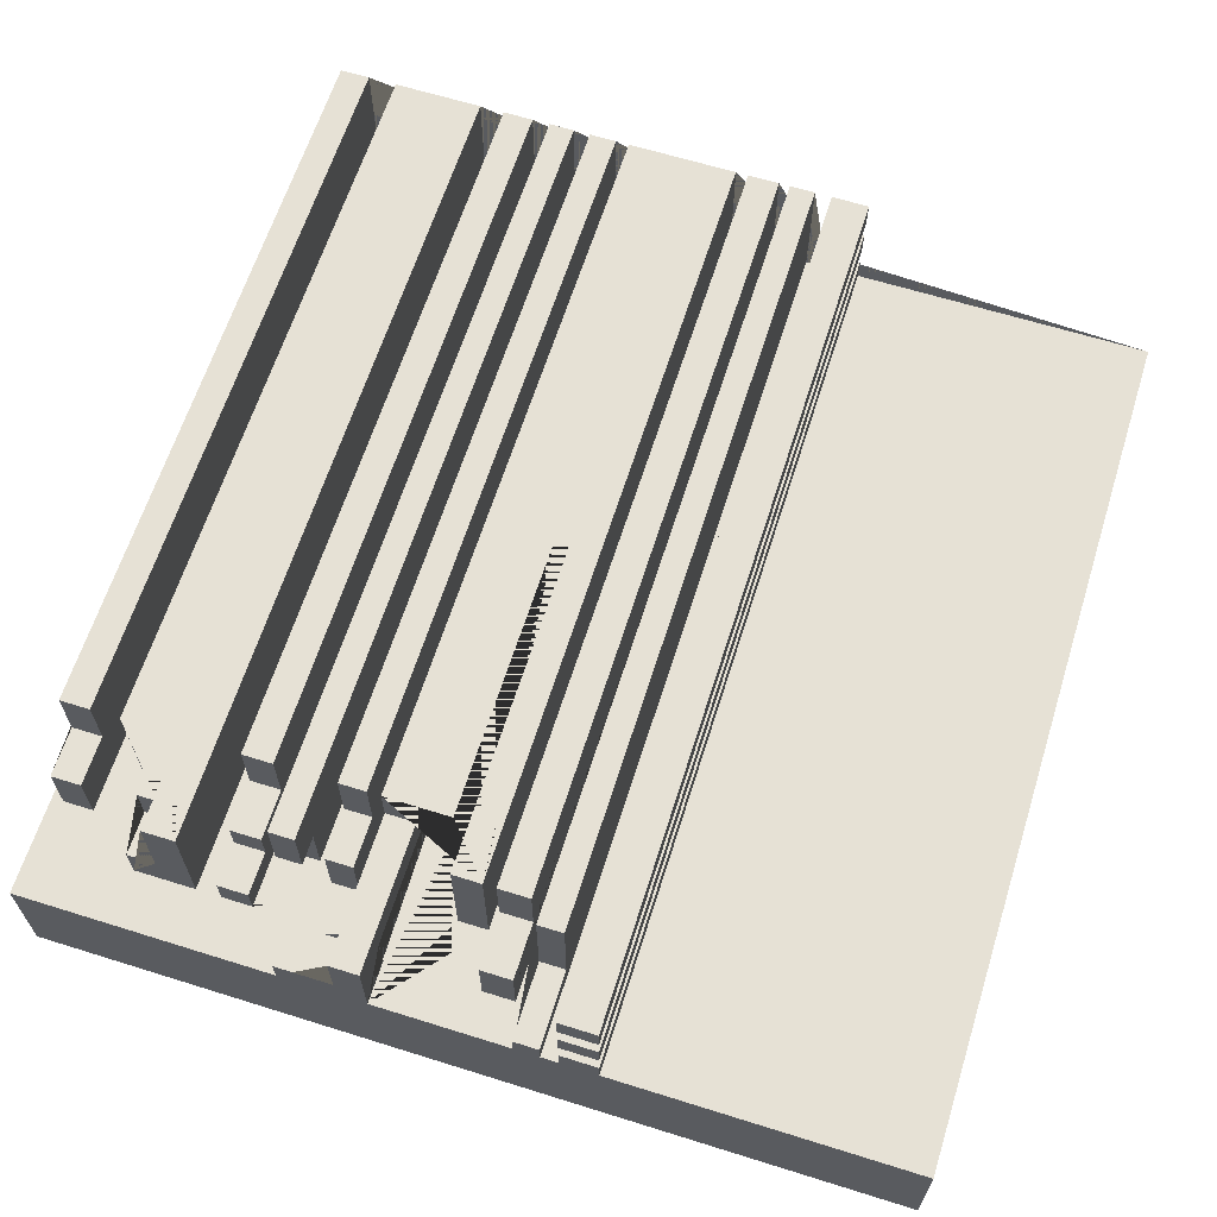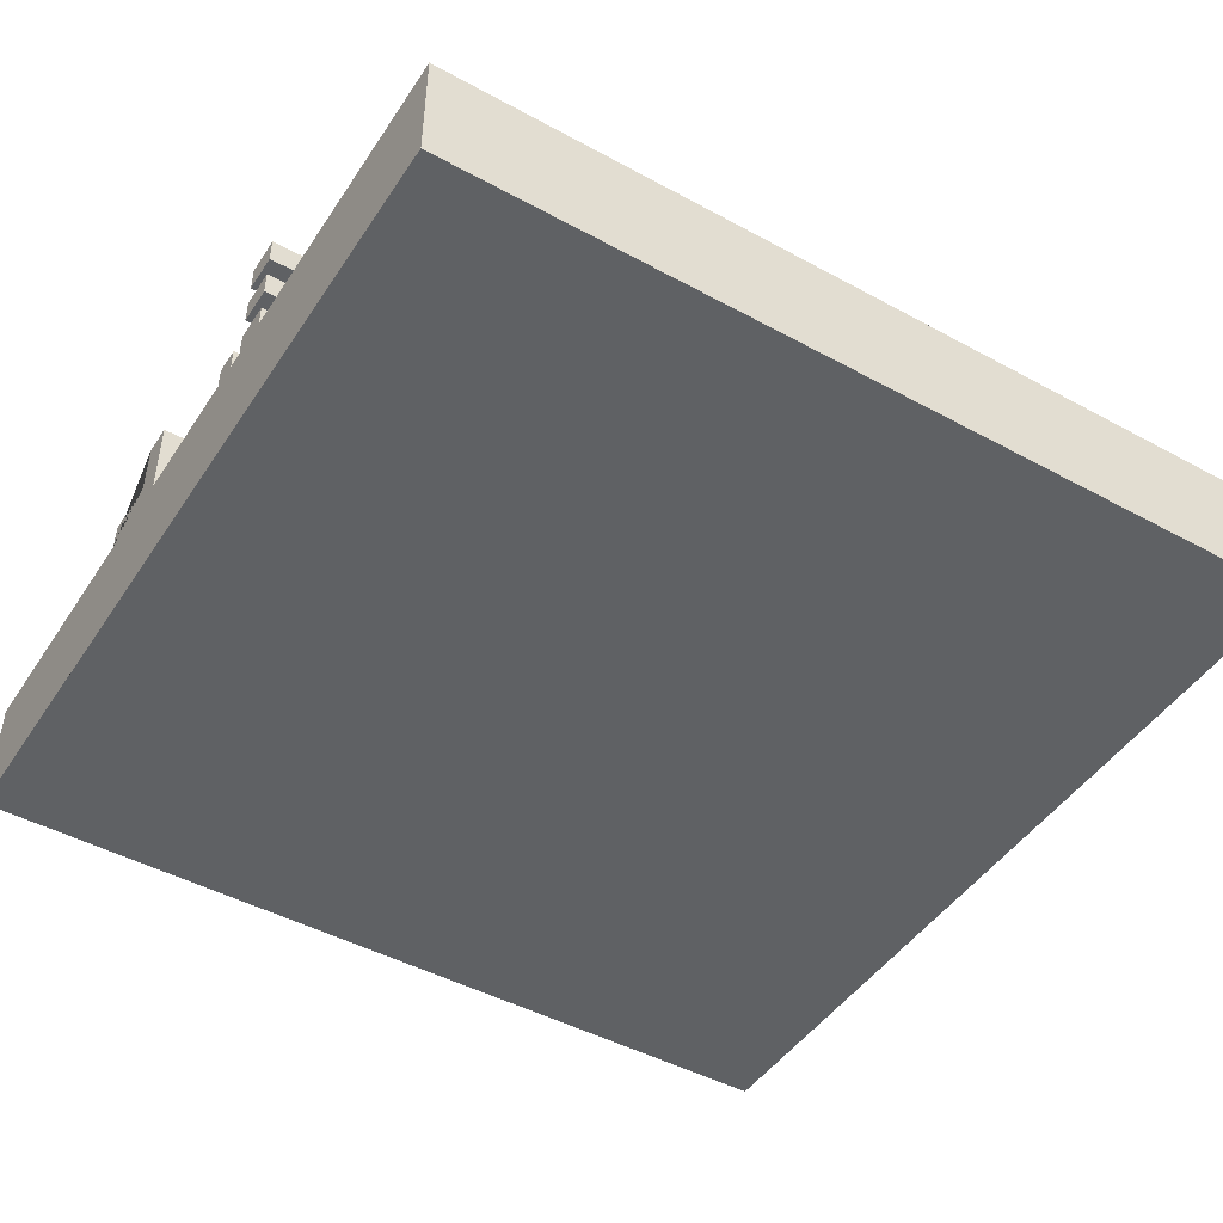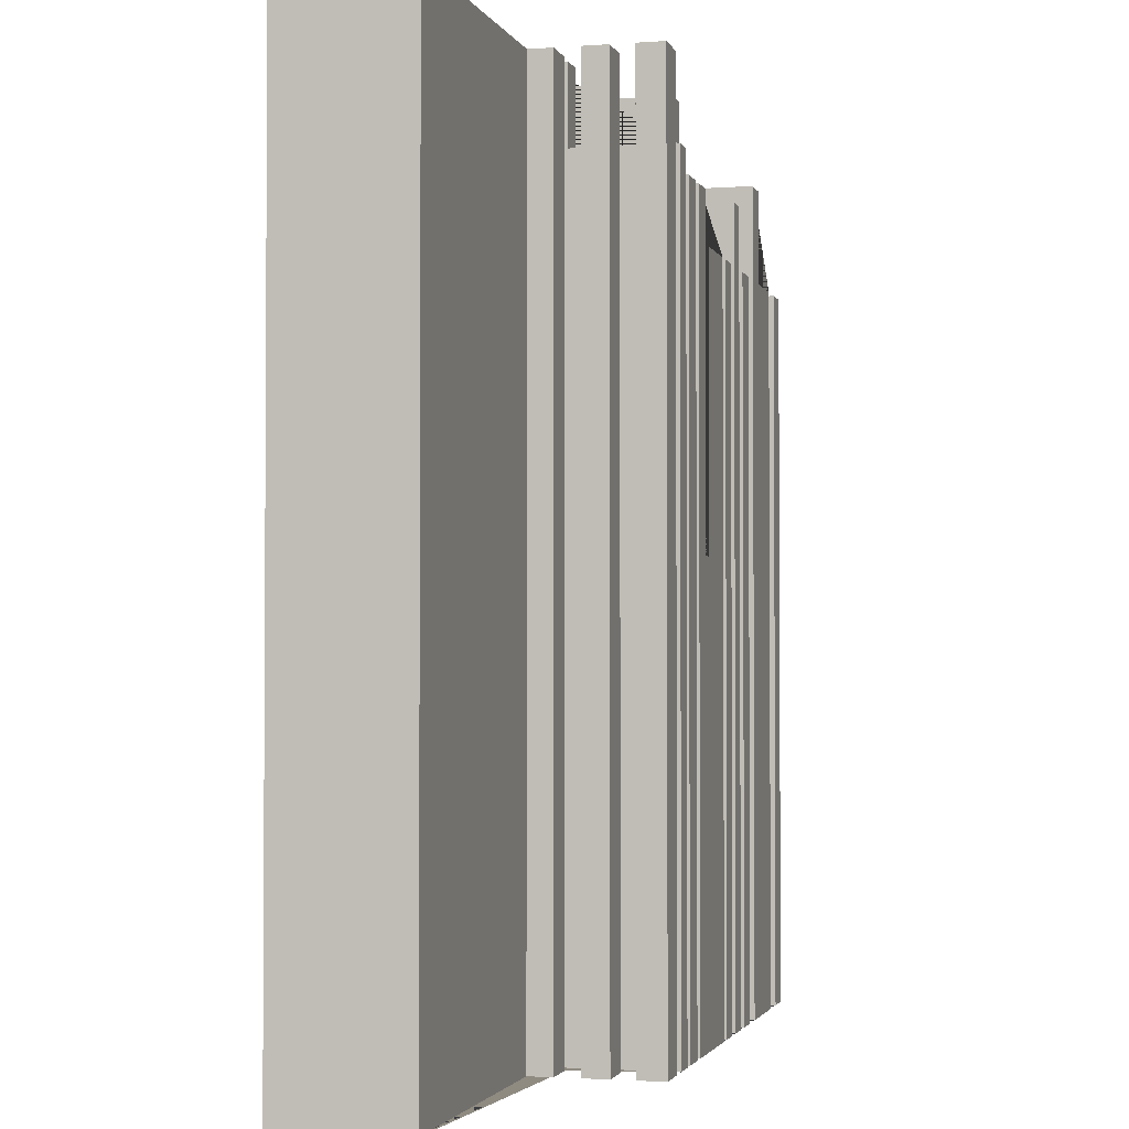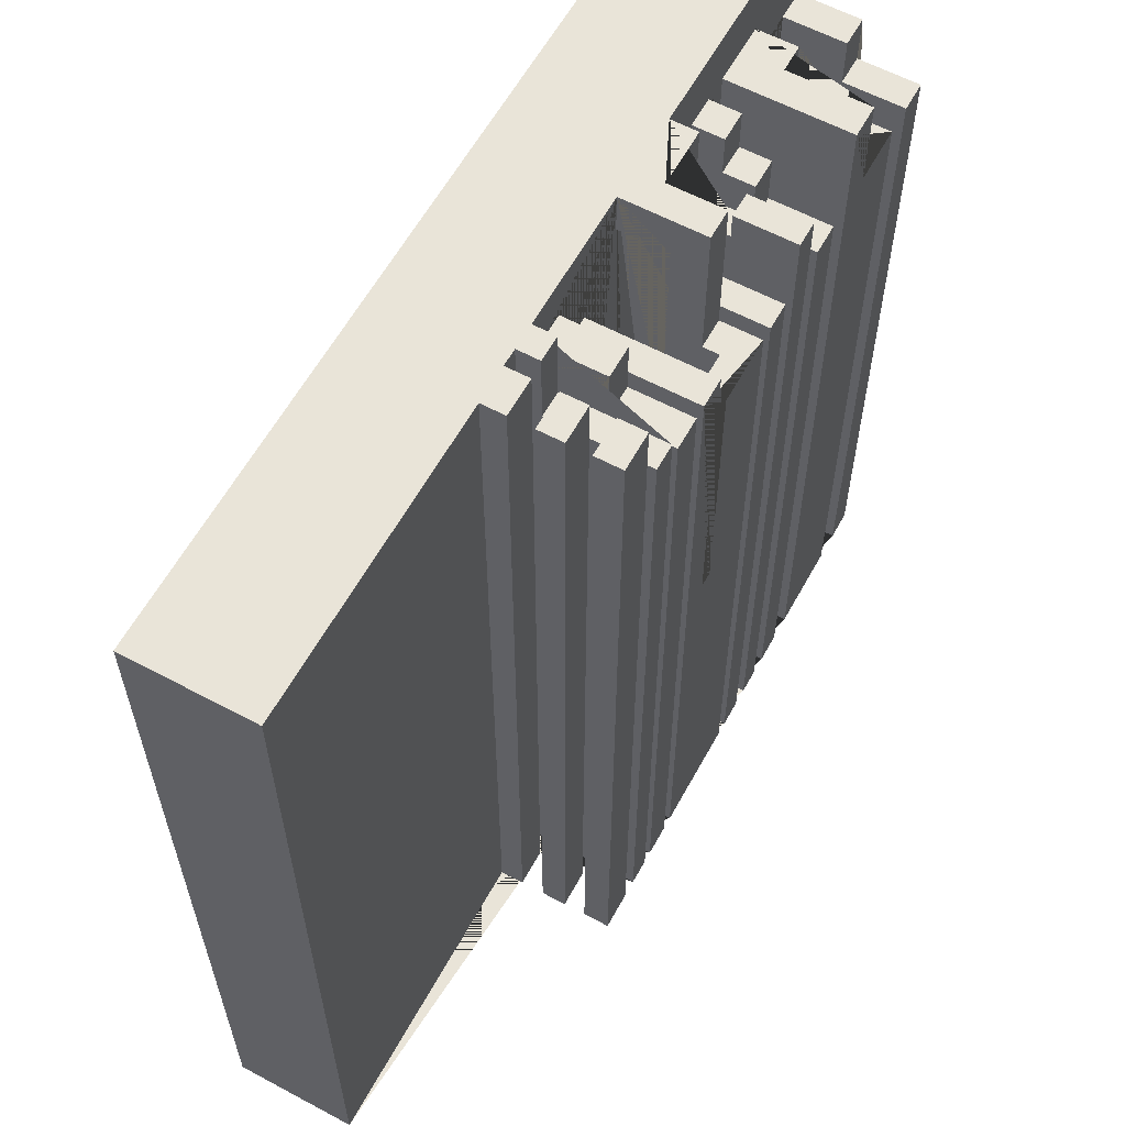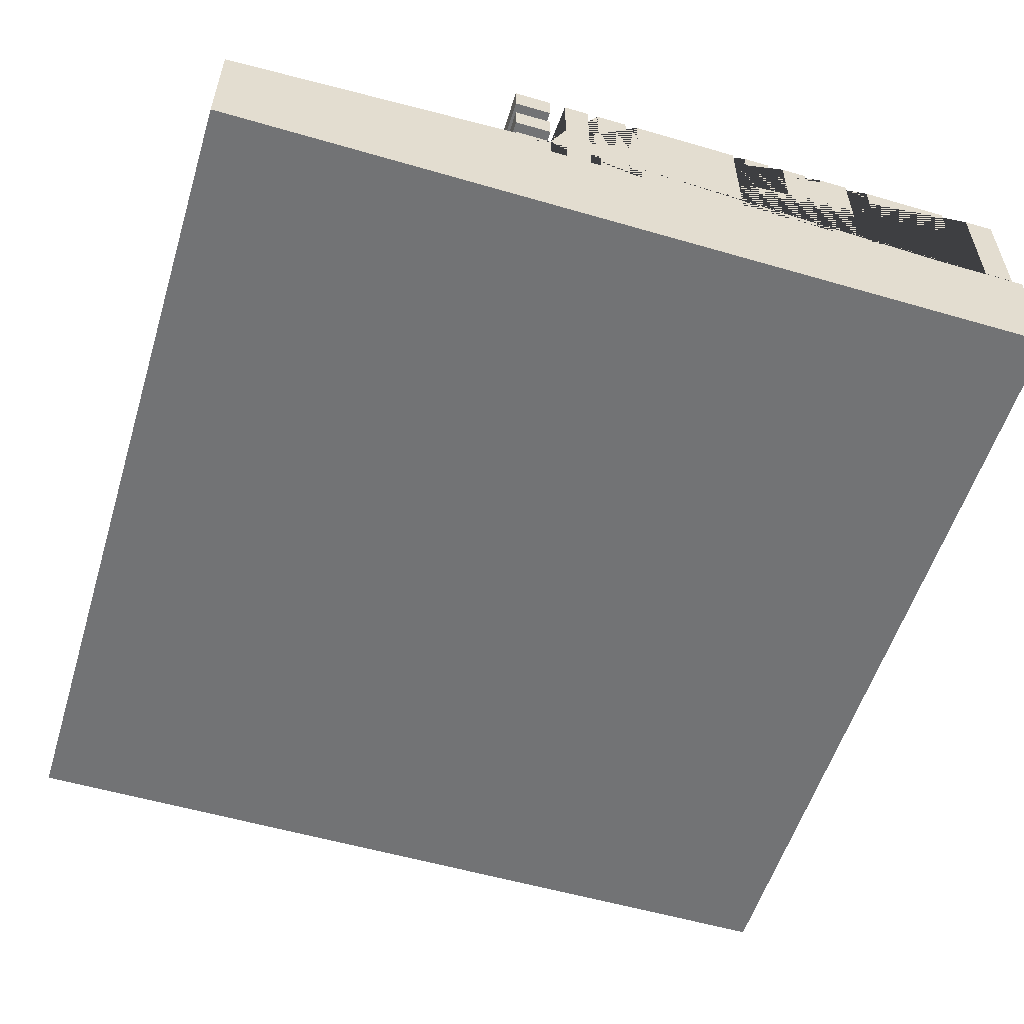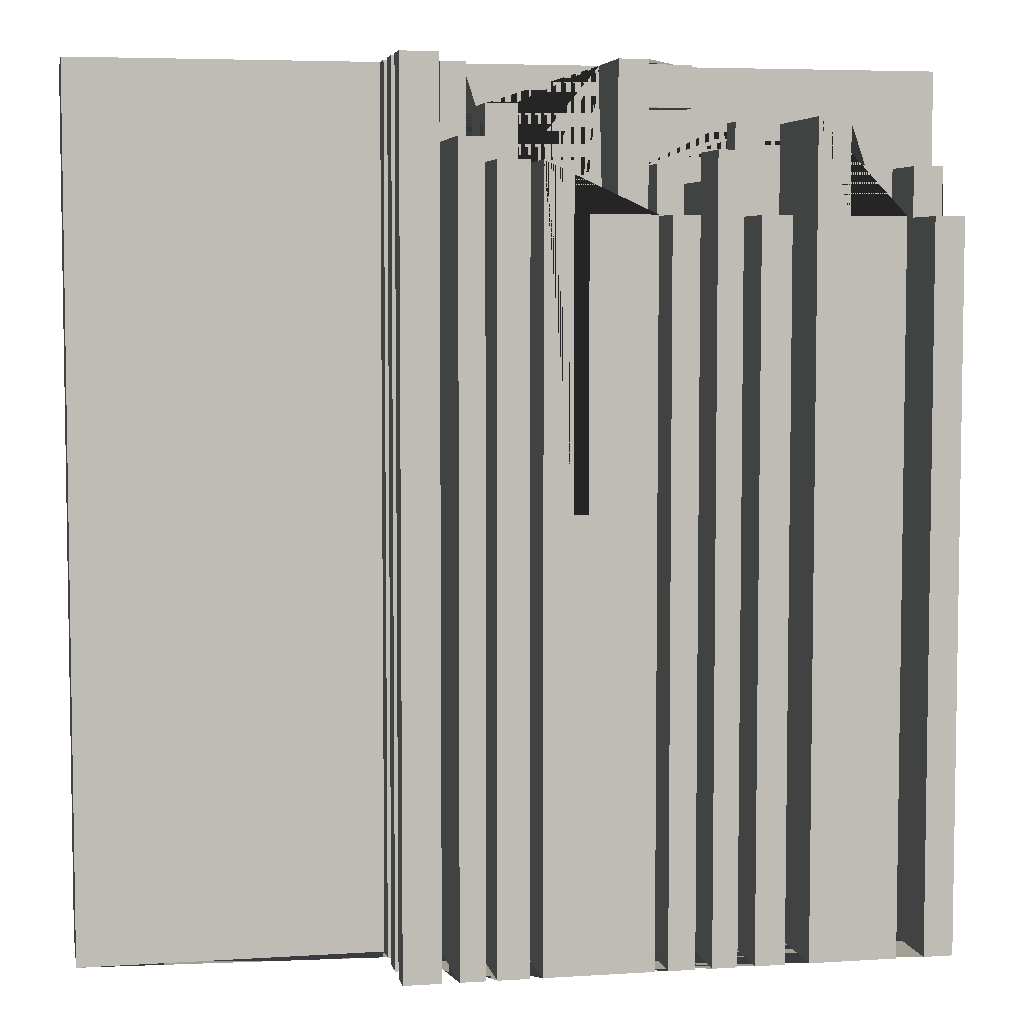
<metadata>
{"format":"obj","ext":"obj","renderer":"f3d","projection":"perspective","resolution":1024,"background":"white","views":[{"elev":64.1,"azim":17.5,"up":"+Y"},{"elev":-46.6,"azim":58.2,"up":"+Y"},{"elev":-2.1,"azim":104.4,"up":"+Z"},{"elev":60.3,"azim":118.7,"up":"+Z"},{"elev":-55.7,"azim":163.0,"up":"+Y"},{"elev":5.4,"azim":168.9,"up":"+Z"}]}
</metadata>
<code>
g Mesh1 Model
v 32.58 43.04 -37.51
v 32.58 43.04 -48.13
v 32.58 25.84 -48.13
v 32.58 25.84 -28.38
v 32.58 34.39 -28.38
v 32.58 34.39 -37.51
f 1 2 3 4 5 6
v 38.46 43.04 -37.51
v 38.46 43.04 -48.13
f 2 1 7 8
v 38.46 34.39 -37.51
f 6 9 7 1
v 38.46 34.39 -28.38
f 6 5 10 9
v 45.39 25.84 -28.38
v 45.39 51.69 -28.38
v 38.46 51.69 -28.38
f 4 11 12 13 10 5
v 75.48 25.84 -37.51
v 69.74 25.84 -37.51
v 69.74 25.84 -201.9
v 66.15 25.84 -201.9
v 66.15 25.84 -41.01
v 60.77 25.84 -41.01
v 60.77 25.84 -201.9
v 57.03 25.84 -201.9
v 57.03 25.84 -28.38
v 50.6 25.84 -28.38
v 50.6 25.84 -201.9
v 45.39 25.84 -201.9
v 32.58 25.84 -201.9
v 20.37 25.84 -201.9
v 20.37 25.84 -37.51
v 14.04 25.84 -37.51
v 14.04 25.84 -201.9
v 11.6 25.84 -201.9
v 11.6 25.84 -16.88
v 66.15 25.84 -16.88
v 66.15 25.84 -25.69
v 75.48 25.84 -25.69
f 14 15 16 17 18 19 20 21 22 23 24 25 11 4 3 26 27 28 29 30 31 32 33 34 35
v 75.48 38.77 -37.51
v 69.74 38.77 -37.51
f 14 36 37 15
v 75.48 38.77 -48.13
v 75.48 25.84 -201.9
v 75.48 38.77 -201.9
f 38 36 14 39 40
v 69.74 38.77 -48.13
f 41 37 36 38
v 69.74 51.69 -48.13
v 69.74 51.69 -201.9
f 16 15 37 41 42 43
v 75.48 51.69 -48.13
f 42 41 38 44
v 75.48 51.69 -201.9
f 44 38 40 45
v 122.4 30.86 -201.9
v 130.4 30.86 -201.9
v 130.4 25.84 -201.9
v 194.4 25.84 -201.9
v 194.4 0 -201.9
v 11.6 0 -201.9
v 14.04 51.69 -201.9
v 20.37 51.69 -201.9
v 20.37 38.77 -201.9
v 26.41 26.25 -201.9
v 26.41 51.69 -201.9
v 45.39 51.69 -201.9
v 50.6 51.69 -201.9
v 57.03 51.69 -201.9
v 57.03 38.77 -201.9
v 57.03 32.3 -201.9
v 60.77 51.69 -201.9
v 66.15 51.69 -201.9
v 66.15 38.77 -201.9
v 78.29 25.84 -201.9
v 78.29 51.69 -201.9
v 101.7 51.69 -201.9
v 101.7 25.84 -201.9
v 104.3 25.84 -201.9
v 104.3 51.69 -201.9
v 111 51.69 -201.9
v 111 38.77 -201.9
v 111 33.95 -201.9
v 111 30.15 -201.9
v 111 25.84 -201.9
v 113.4 25.84 -201.9
v 113.4 51.69 -201.9
v 118.8 51.69 -201.9
v 118.8 30.58 -201.9
v 118.8 25.84 -201.9
v 122.4 25.84 -201.9
f 46 47 48 49 50 51 31 30 52 53 54 27 26 55 56 57 25 24 58 59 60 61 21 20 62 63 64 17 16 43 45 40 39 65 66 67 68 69 70 71 72 73 74 75 76 77 78 79 80 81
v 122.4 30.86 -16.88
v 130.4 30.86 -16.88
f 82 83 47 46
v 130.4 25.84 -16.88
v 122.4 25.84 -16.88
f 84 83 82 85
f 83 84 48 47
v 194.4 25.84 -16.88
f 84 86 49 48
v 130.4 0 -16.88
v 194.4 0 -16.88
f 86 84 87 88
v 11.6 0 -16.88
v 118.8 25.84 -16.88
v 113.4 25.84 -16.88
v 84.6 25.84 -16.88
f 89 87 84 85 90 91 92 33 32
f 89 51 50 88 87
f 89 32 31 51
f 50 49 86 88
f 90 85 81 80
f 82 46 81 85
v 118.8 30.58 -16.88
v 118.8 30.58 -33.07
f 93 90 80 79 94
v 113.4 30.58 -16.88
f 90 93 95 91
v 113.4 30.58 -33.07
f 95 93 94 96
v 113.4 51.69 -33.07
v 118.8 51.69 -33.07
f 97 96 94 98
f 91 95 96 97 77 76
f 98 78 77 97
f 98 94 79 78
v 111 25.84 -25.69
v 104.3 25.84 -25.69
v 101.7 25.84 -37.51
v 95.49 25.84 -37.51
v 95.49 25.84 -107.8
v 92.41 25.84 -107.8
v 84.6 25.84 -107.8
v 78.29 25.84 -107.8
v 84.6 25.84 -25.69
f 92 91 76 75 99 100 69 68 101 102 103 104 105 106 65 39 14 35 107
v 111 38.77 -25.69
v 111 30.15 -37.51
v 111 30.15 -30.13
v 111 33.95 -30.13
v 111 33.95 -37.51
v 111 38.77 -37.51
f 108 99 75 74 109 110 111 112 73 72 113
v 104.3 38.77 -25.69
f 99 108 114 100
v 104.3 38.77 -37.51
f 115 114 108 113
v 104.3 33.95 -30.13
f 116 114 115
f 114 116 100
v 104.3 30.15 -30.13
f 117 100 116
f 100 117 69
v 104.3 30.15 -37.51
f 69 117 118
f 118 117 110 109
f 117 116 111 110
v 104.3 33.95 -37.51
v 107.6 33.95 -37.51
v 109.1 33.95 -37.51
f 116 119 120 121 112 111
f 116 115 119
f 115 70 119
v 104.3 51.69 -37.51
f 70 115 122
v 111 51.69 -37.51
f 122 115 113 123
f 123 113 72 71
f 123 71 70 122
f 119 70 118
f 69 118 70
f 119 118 109 112 121 120
f 109 112 111 110
f 112 109 74 73
v 101.7 51.69 -37.51
f 124 101 68 67
v 95.49 51.69 -37.51
f 102 101 124 125
v 78.29 51.69 -48.13
v 92.41 51.69 -48.13
v 92.41 51.69 -107.8
v 95.49 51.69 -107.8
f 124 67 66 126 127 128 129 125
v 78.29 31.45 -107.8
v 78.29 31.45 -126.1
v 78.29 36.02 -126.1
v 78.29 36.02 -25.69
v 78.29 31.52 -25.69
v 78.29 31.52 -16.88
v 78.29 43.06 -16.88
v 78.29 43.06 -48.13
f 65 106 130 131 132 133 134 135 136 137 126 66
v 84.6 31.45 -107.8
f 130 106 105 138
v 92.41 46.5 -107.8
v 84.6 46.5 -107.8
v 84.6 43.06 -107.8
v 84.6 36.02 -107.8
f 105 104 139 140 141 142 138
f 104 103 129 128 139
f 103 102 125 129
v 92.41 46.5 -48.13
f 143 139 128 127
v 84.6 46.5 -48.13
f 143 144 140 139
v 84.6 43.06 -48.13
f 126 137 145 144 143 127
v 84.6 43.06 -16.88
f 136 146 145 137
v 66.15 31.52 -16.88
f 33 92 146 136 135 147
v 84.6 36.02 -25.69
f 92 107 148 142 141 145 146
v 66.15 31.52 -25.69
f 34 149 134 133 148 107 35
f 33 147 149 34
f 135 134 149 147
v 84.6 36.02 -126.1
f 133 132 150 142 148
v 84.6 31.45 -126.1
f 132 131 151 150
f 151 131 130 138
f 151 138 142 150
f 144 145 141 140
v 14.04 38.77 -37.51
v 14.04 38.77 -48.13
v 14.04 51.69 -48.13
f 52 30 29 152 153 154
v 20.37 38.77 -37.51
f 28 155 152 29
v 20.37 38.77 -48.13
f 156 155 28 27 54
f 153 152 155 156
v 20.37 51.69 -48.13
f 157 154 153 156
f 53 52 154 157
f 157 156 54 53
v 26.41 26.25 -48.13
f 3 158 55 26
v 38.46 51.69 -48.13
v 26.41 51.69 -48.13
f 159 160 158 3 2 8
f 12 57 56 160 159 13
f 57 12 11 25
f 158 160 56 55
f 9 10 13 159 8 7
v 50.6 32.3 -28.38
v 50.6 32.3 -37.51
v 50.6 38.77 -37.51
v 50.6 38.77 -48.13
v 50.6 51.69 -48.13
f 24 23 161 162 163 164 165 58
v 57.03 32.3 -28.38
f 22 166 161 23
v 57.03 32.3 -37.51
f 167 166 22 21 61
f 162 161 166 167
v 57.03 38.77 -37.51
f 163 162 167 168
v 57.03 38.77 -48.13
f 168 167 61 60 169
v 57.03 51.69 -48.13
f 170 169 60 59
f 165 164 169 170
f 164 163 168 169
f 170 59 58 165
v 60.77 38.77 -41.01
v 60.77 38.77 -35.19
v 60.77 51.69 -35.19
f 20 19 171 172 173 62
v 66.15 38.77 -41.01
f 18 174 171 19
f 174 18 17 64
v 66.15 51.69 -35.19
v 66.15 38.77 -35.19
f 175 176 174 64 63
f 173 172 176 175
f 171 174 176 172
f 175 63 62 173
f 44 45 43 42
g Mesh2 Model
v 130.4 51.69 -16.88
v 130.4 51.69 -201.9
v 122.4 51.69 -201.9
v 122.4 51.69 -16.88
f 177 178 179 180
v 130.4 46.04 -16.88
v 130.4 46.04 -201.9
f 177 181 182 178
v 122.4 46.04 -16.88
f 180 183 181 177
v 122.4 46.04 -201.9
f 179 184 183 180
f 179 178 182 184
f 181 183 184 182
g Mesh3 Model
v 122.4 41.26 -16.88
v 130.4 41.26 -16.88
v 130.4 41.26 -201.9
v 122.4 41.26 -201.9
f 185 186 187 188
v 122.4 35.88 -16.88
v 130.4 35.88 -16.88
f 185 189 190 186
v 122.4 35.88 -201.9
f 188 191 189 185
v 130.4 35.88 -201.9
f 188 187 192 191
f 186 190 192 187
f 190 189 191 192

</code>
